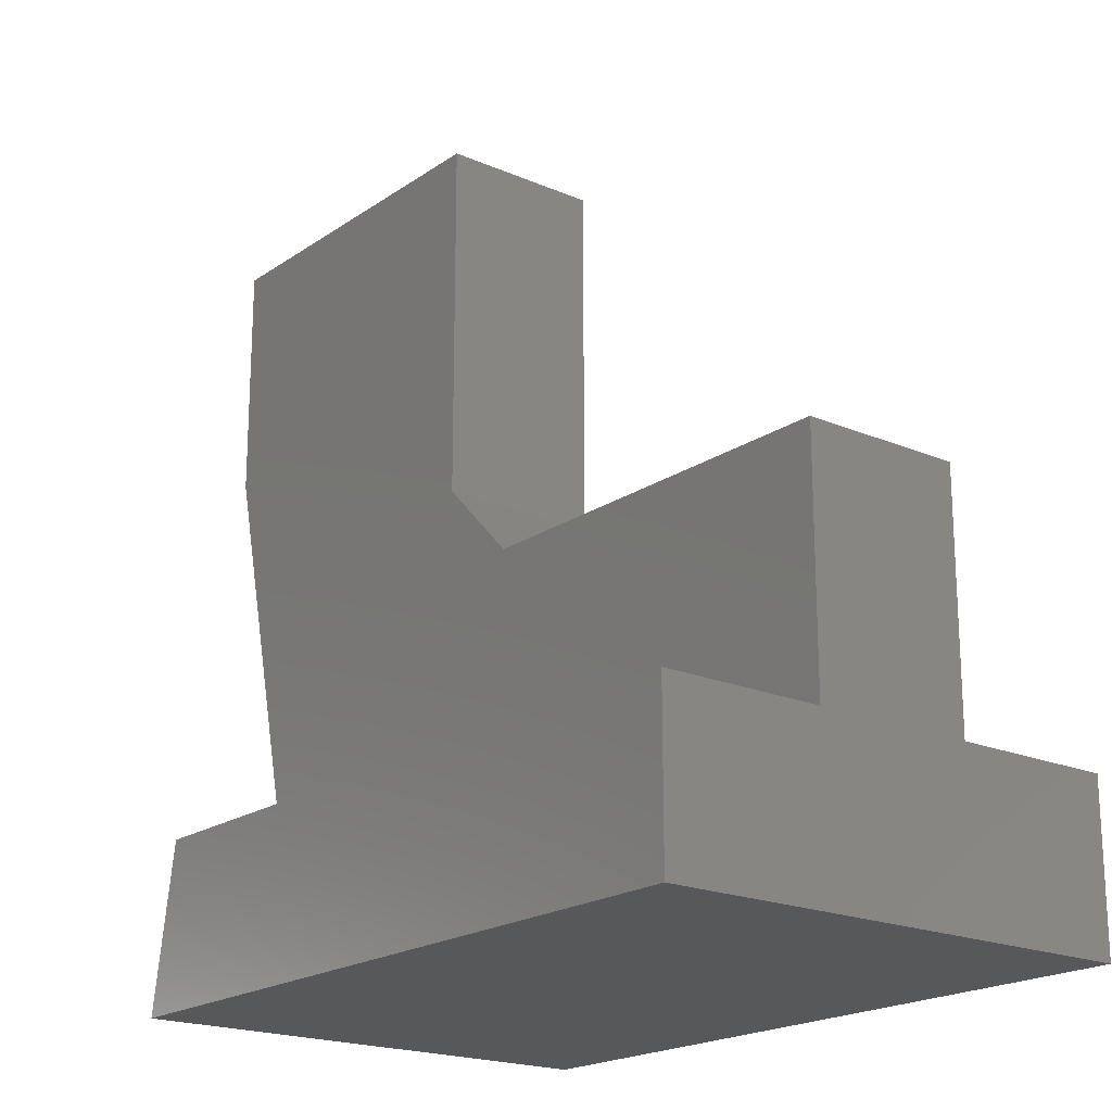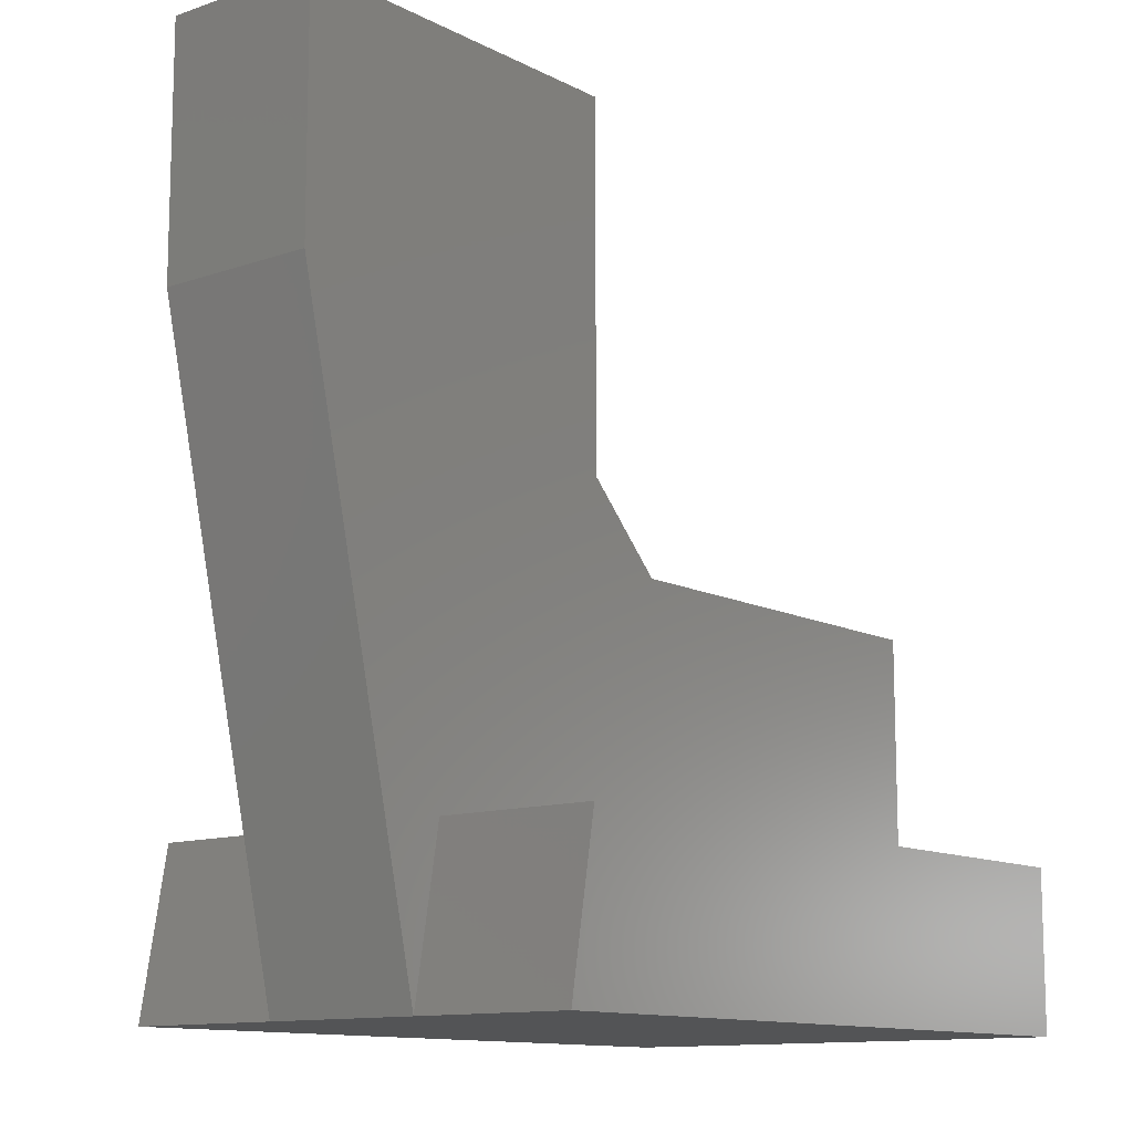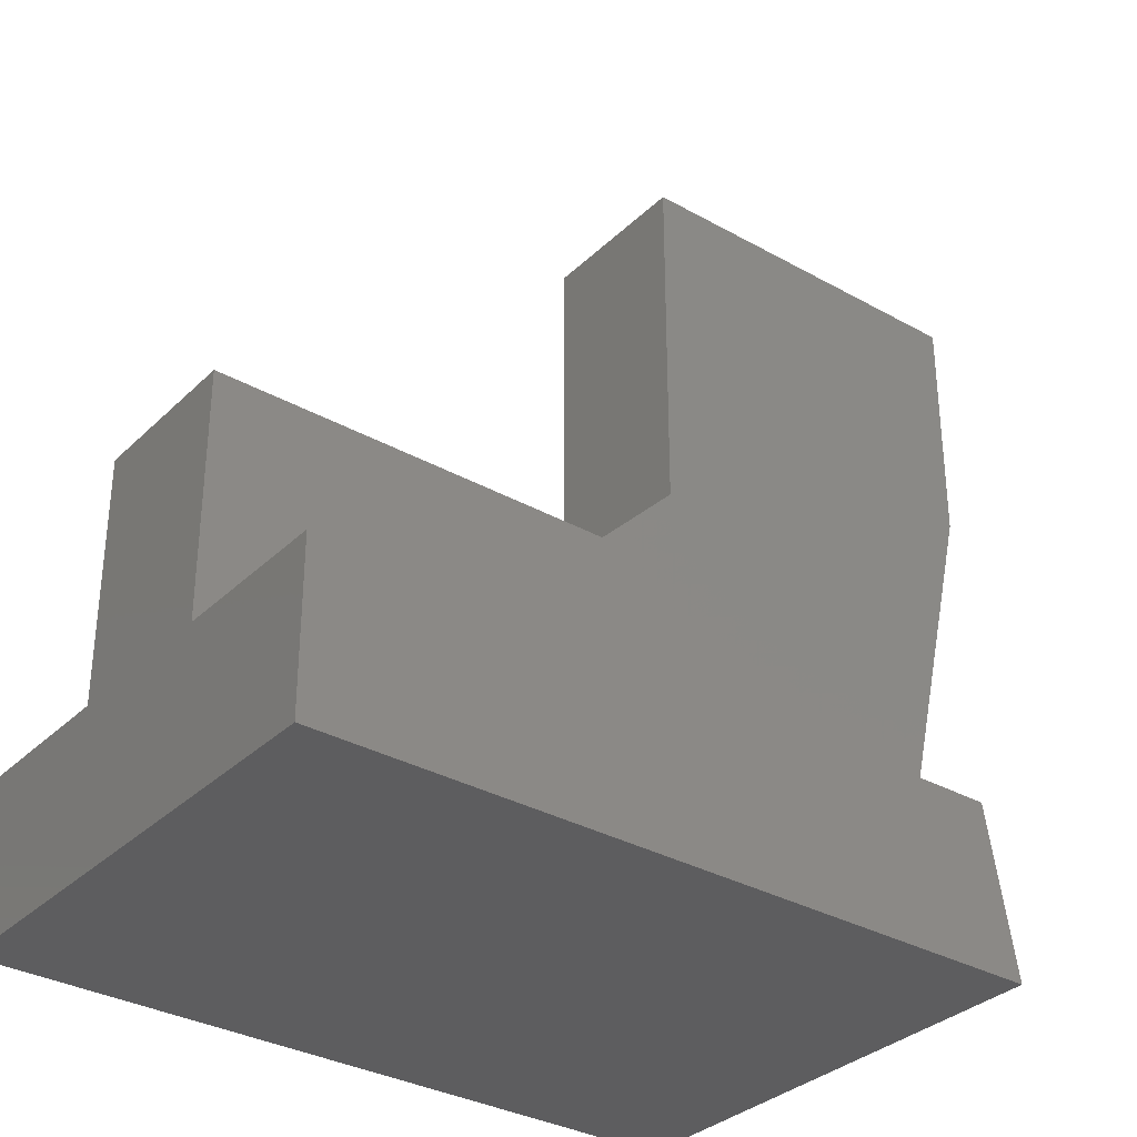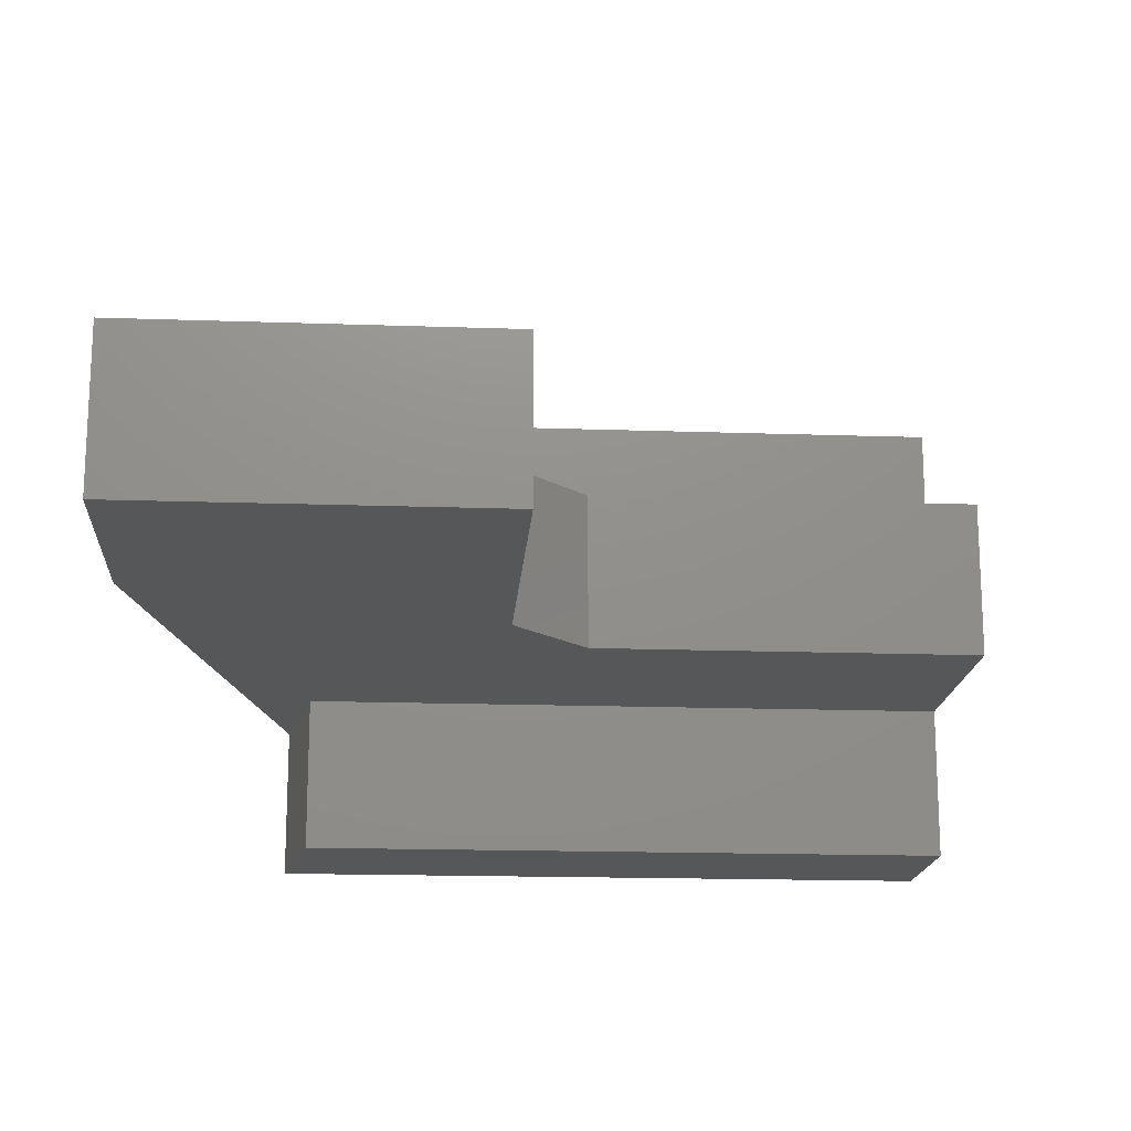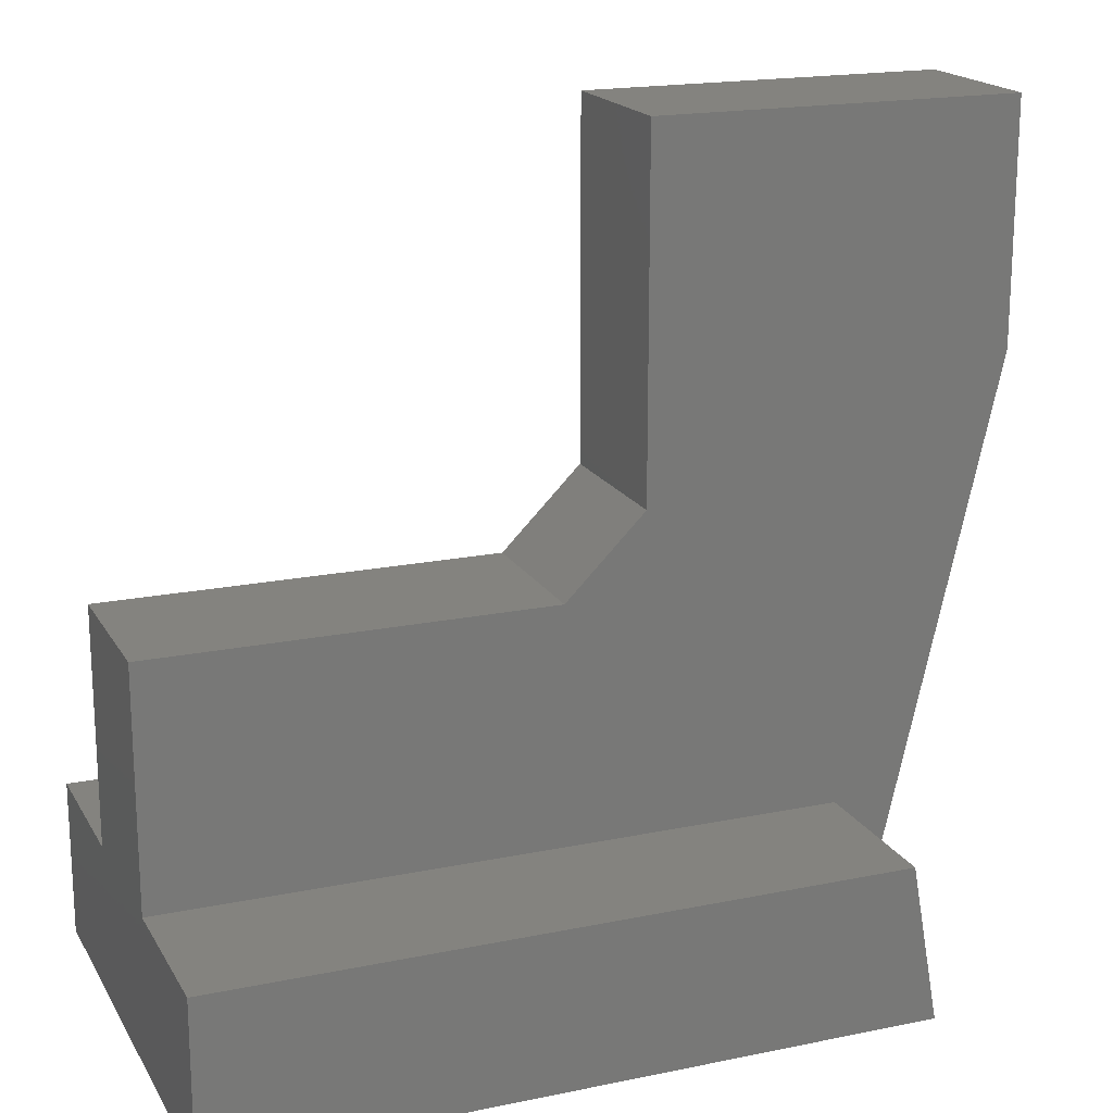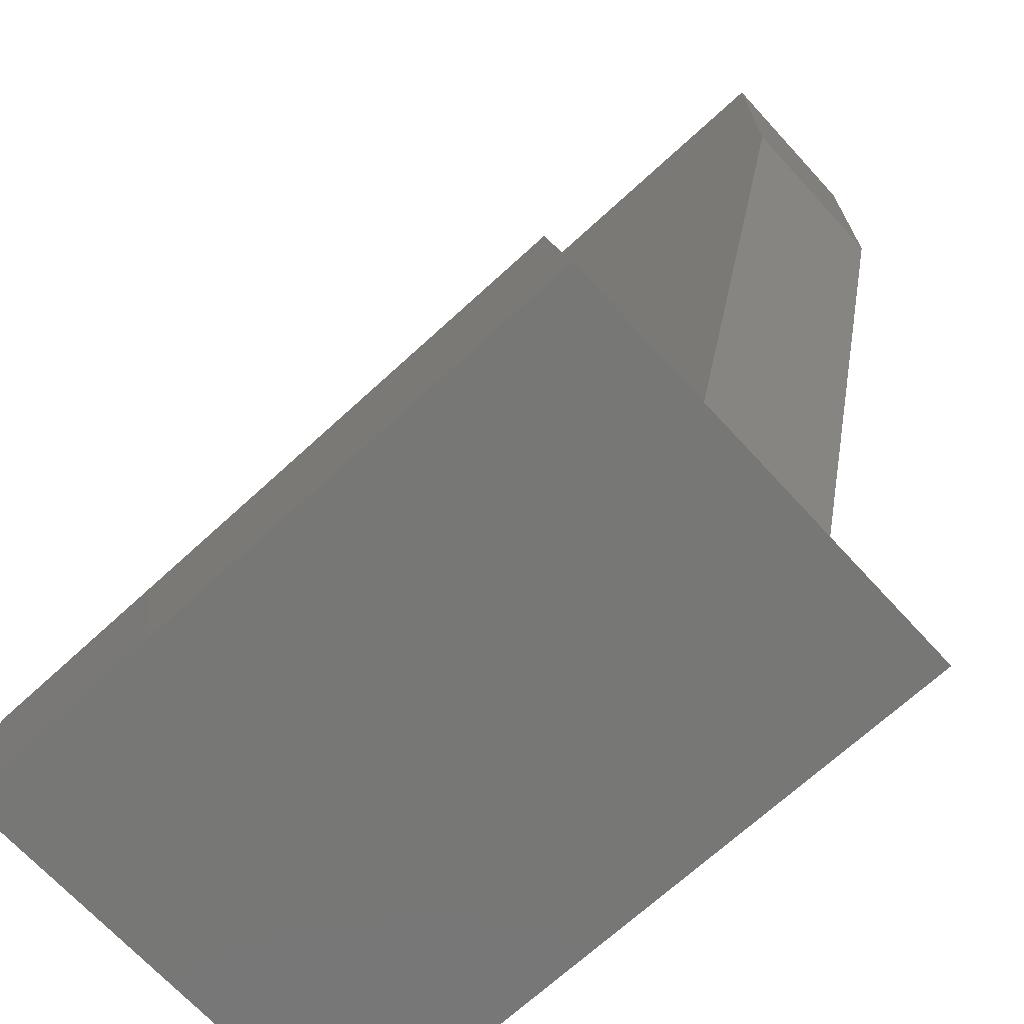
<metadata>
{"format":"stl","ext":"stl","renderer":"f3d","projection":"perspective","resolution":1024,"background":"white","views":[{"elev":-19.7,"azim":51.4,"up":"+Z"},{"elev":-11.9,"azim":-50.6,"up":"+Z"},{"elev":-33.0,"azim":142.3,"up":"+Z"},{"elev":-17.0,"azim":-4.0,"up":"+Y"},{"elev":18.4,"azim":158.3,"up":"+Z"},{"elev":-69.4,"azim":-137.4,"up":"+Z"}]}
</metadata>
<code>
# stl→obj: 26 verts, 48 faces
v 610.5 1 -304.5
v 609.5 1 -303.5
v 610.5 -1 -304.5
v 609.5 -1 -303.5
v 609.5 1 -299.1
v 609.5 -1 -299.1
v 606.6 -1 -309.5
v 604.9 -1 -302.1
v 606.6 1 -309.5
v 604.9 1 -302.1
v 604.9 -1 -299.1
v 604.9 1 -299.1
v 607 -1 -307.5
v 607 -3 -307.5
v 606.6 -3 -309.5
v 615.5 -1 -304.5
v 615.5 1 -304.5
v 607 1 -307.5
v 615.5 1 -307.5
v 615.5 -1 -307.5
v 615.5 3 -309.5
v 615.5 -3 -309.5
v 615.5 -3 -307.5
v 615.5 3 -307.5
v 606.6 3 -309.5
v 607 3 -307.5
f 1 2 3
f 3 2 4
f 2 5 4
f 4 5 6
f 7 8 9
f 9 8 10
f 8 11 10
f 10 11 12
f 11 6 12
f 12 6 5
f 13 7 14
f 14 7 15
f 3 16 1
f 1 16 17
f 12 5 10
f 10 5 2
f 10 2 18
f 18 2 1
f 18 1 19
f 19 1 17
f 18 9 10
f 17 16 19
f 19 16 20
f 19 20 21
f 21 20 22
f 22 20 23
f 21 24 19
f 15 7 22
f 22 7 9
f 22 9 21
f 21 9 25
f 25 26 21
f 21 26 24
f 26 18 24
f 24 18 19
f 6 8 4
f 4 8 13
f 4 13 3
f 3 13 20
f 3 20 16
f 6 11 8
f 8 7 13
f 13 14 20
f 20 14 23
f 15 22 14
f 14 22 23
f 9 18 25
f 25 18 26

</code>
